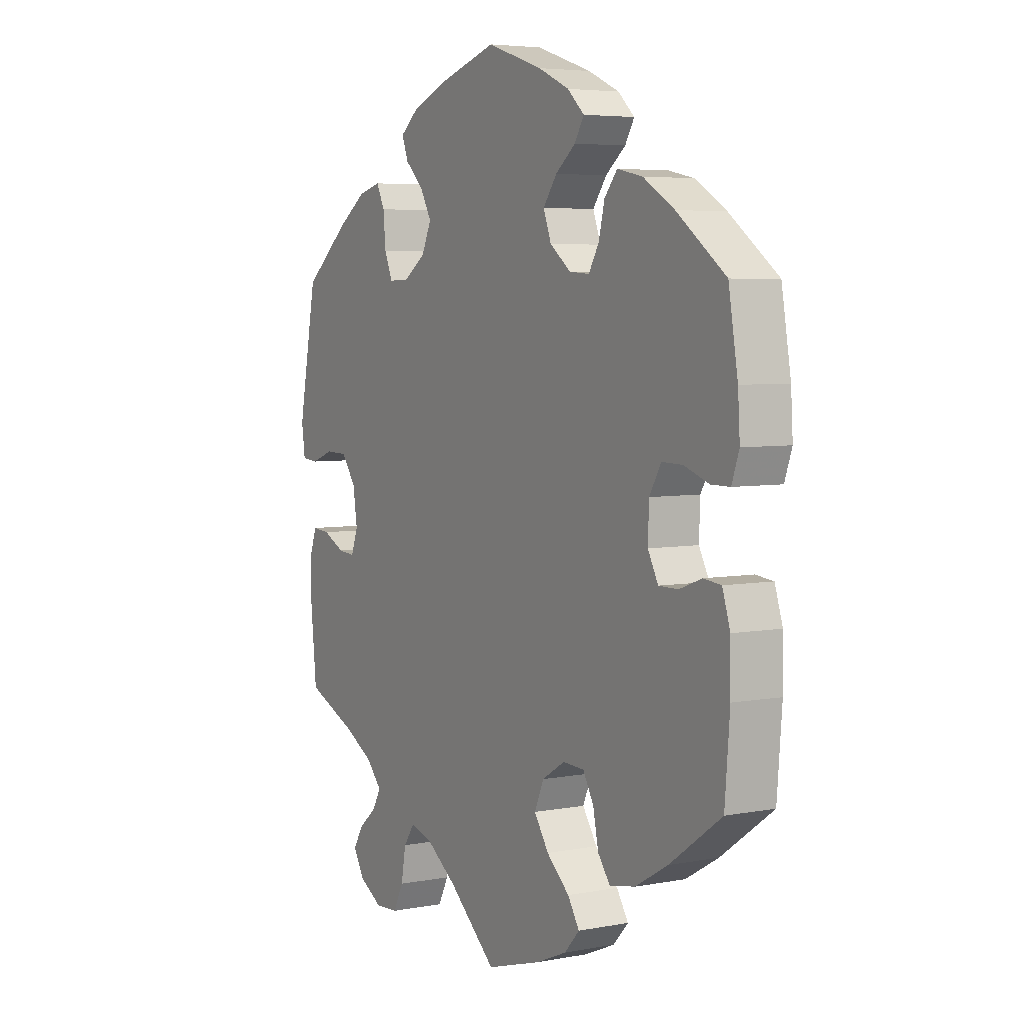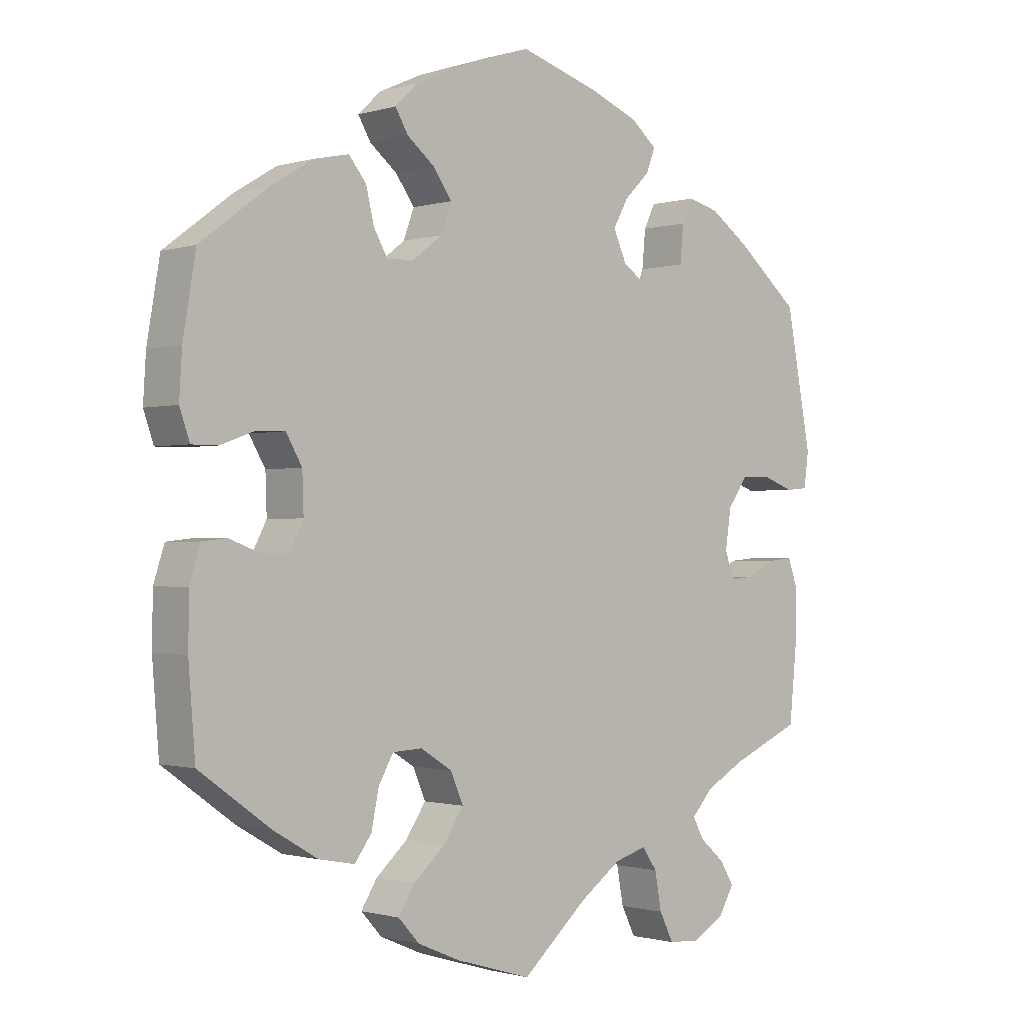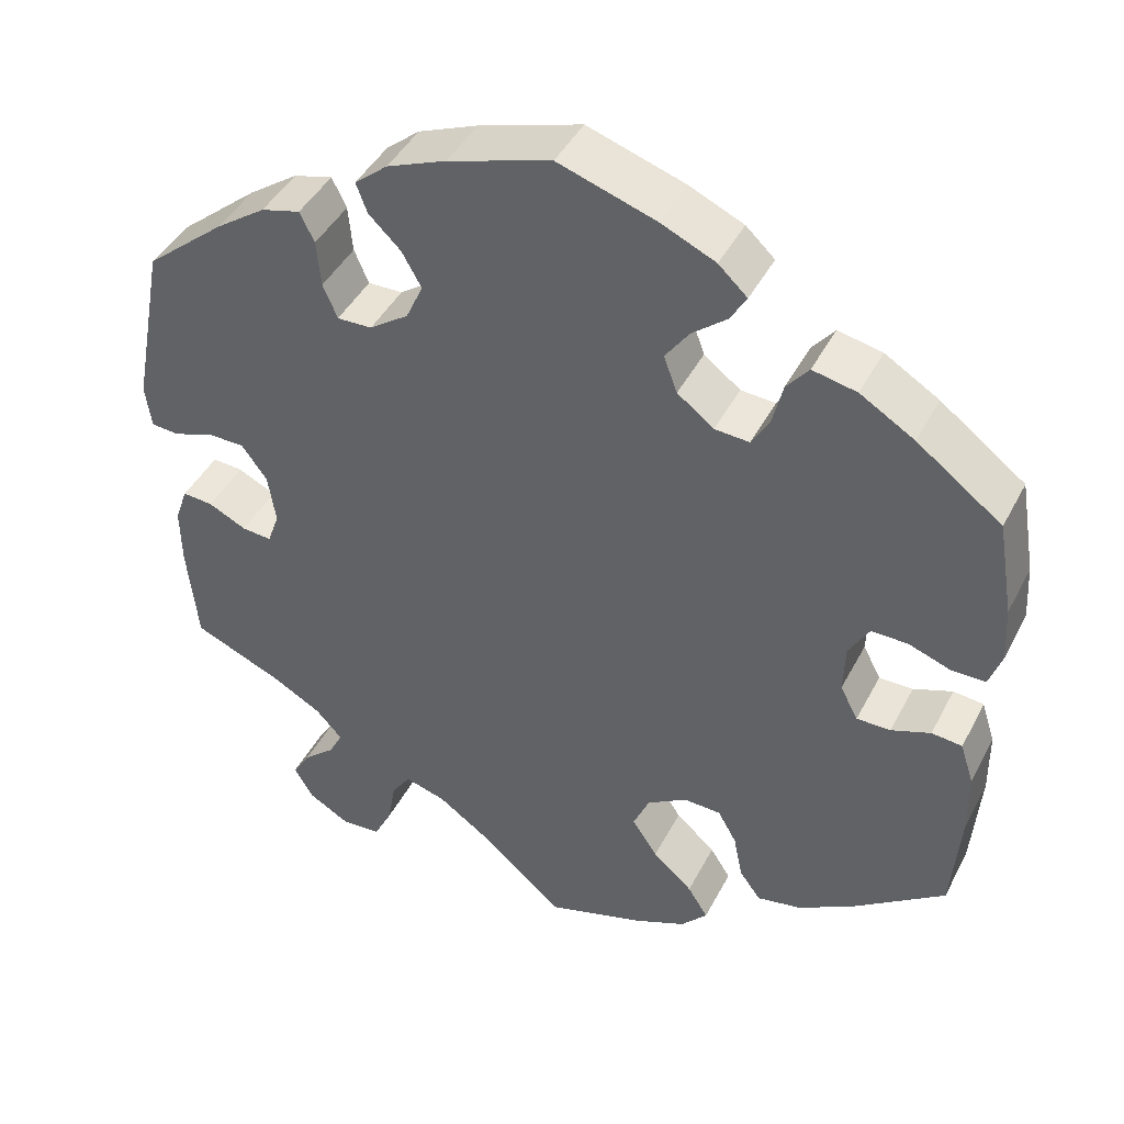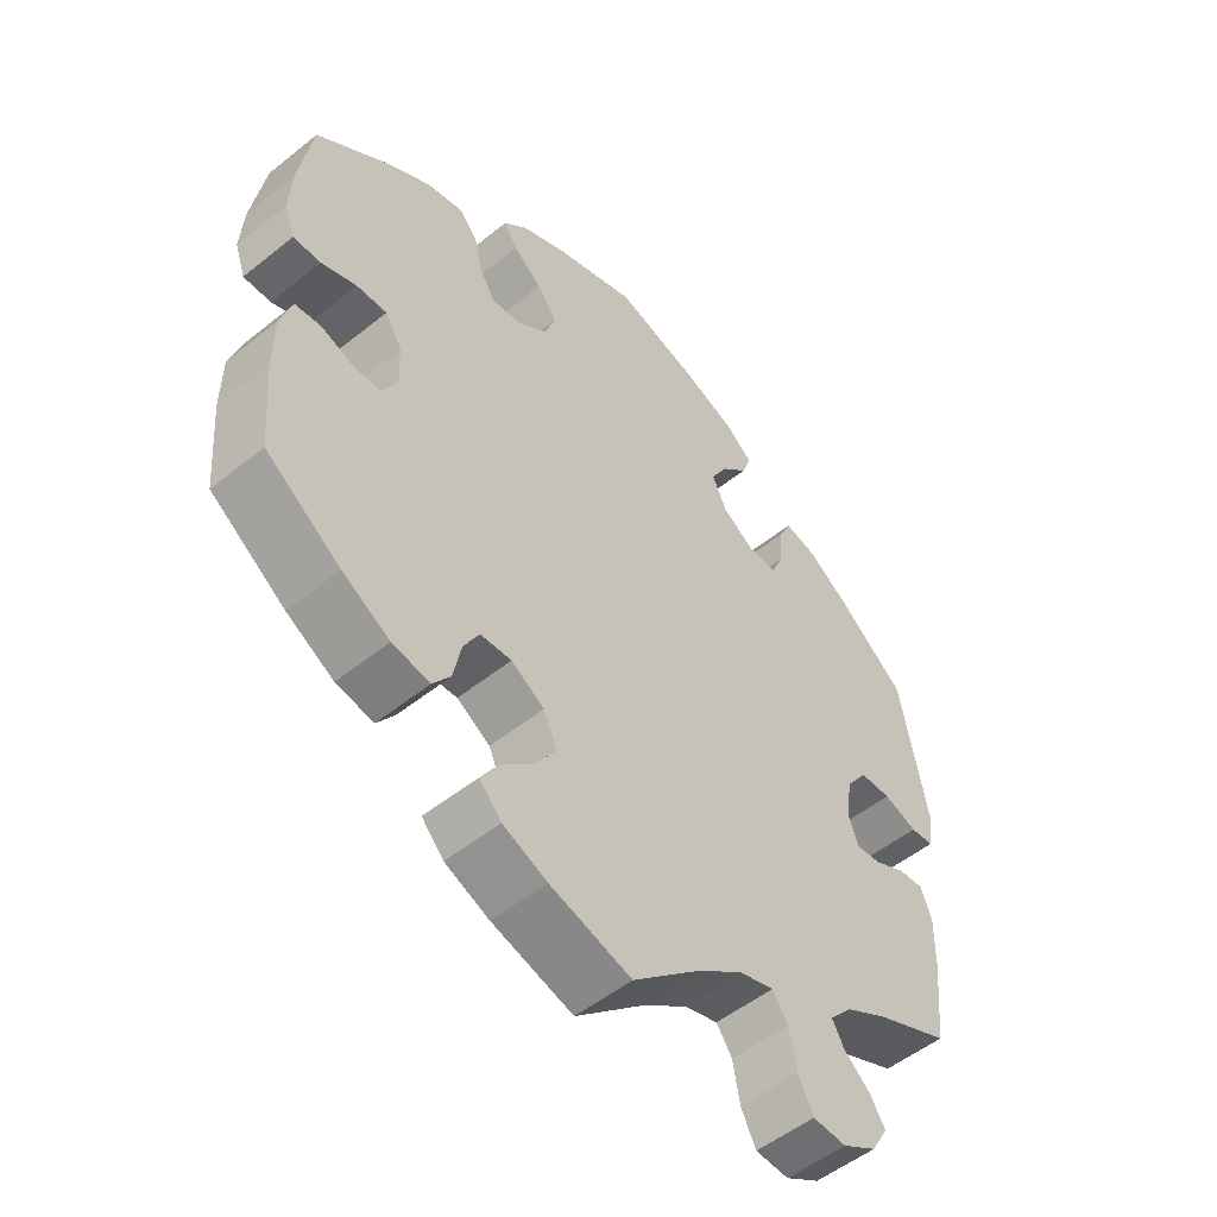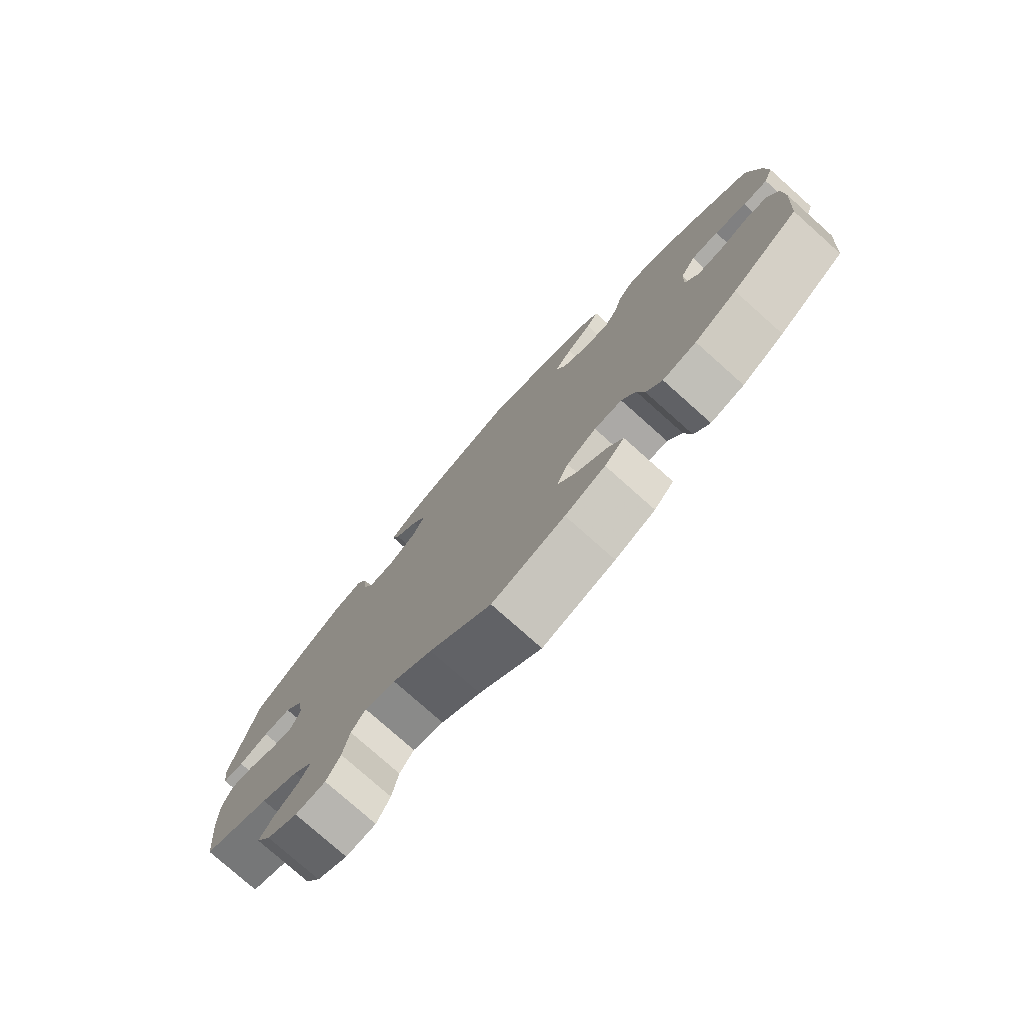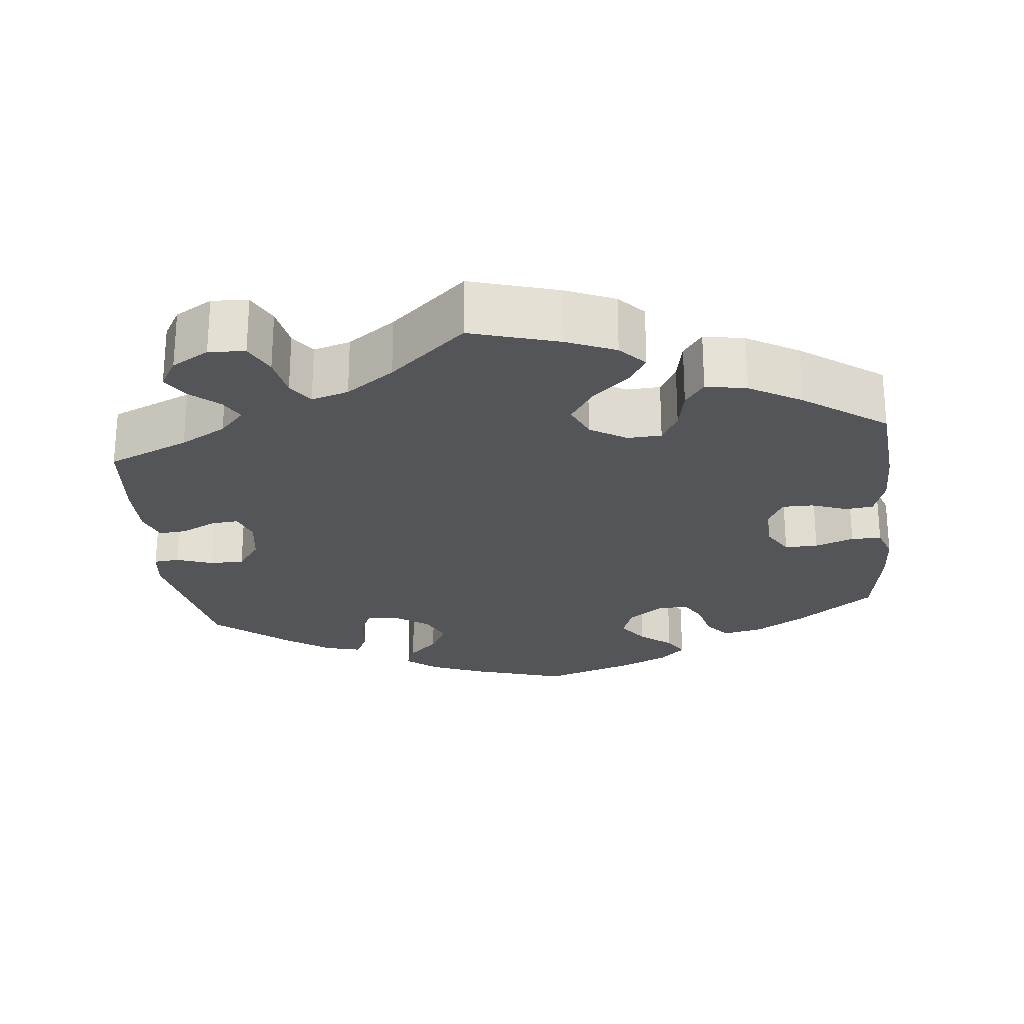
<metadata>
{"format":"obj","ext":"obj","renderer":"f3d","projection":"perspective","resolution":1024,"background":"white","views":[{"elev":5.1,"azim":-120.7,"up":"+Z"},{"elev":-1.0,"azim":-42.8,"up":"+Z"},{"elev":43.4,"azim":-154.1,"up":"+Z"},{"elev":-52.2,"azim":-49.0,"up":"+Z"},{"elev":-77.8,"azim":-131.7,"up":"+Z"},{"elev":-24.7,"azim":-173.7,"up":"+Y"}]}
</metadata>
<code>
v 0.396 0.07 -0.334
v 0.337 0.07 -0.367
v 0.305 0.07 -0.402
v 0.322 0.07 -0.433
v 0.359 0.07 -0.465
v 0.38 0.07 -0.499
v 0.357 0.07 -0.538
v 0.309 0.07 -0.566
v 0.262 0.07 -0.563
v 0.241 0.07 -0.521
v 0.231 0.07 -0.466
v 0.209 0.07 -0.434
v 0.161 0.07 -0.448
v 0.099 0.07 -0.492
v 0.001 0.07 -0.578
v -0.113 0.07 -0.544
v -0.176 0.07 -0.517
v -0.207 0.07 -0.483
v -0.183 0.07 -0.445
v -0.136 0.07 -0.403
v -0.106 0.07 -0.358
v -0.125 0.07 -0.314
v -0.172 0.07 -0.285
v -0.216 0.07 -0.287
v -0.238 0.07 -0.326
v -0.249 0.07 -0.38
v -0.274 0.07 -0.414
v -0.327 0.07 -0.404
v -0.394 0.07 -0.365
v -0.5 0.07 -0.289
v -0.51 0.07 -0.164
v -0.509 0.07 -0.089
v -0.493 0.07 -0.039
v -0.457 0.07 -0.035
v -0.411 0.07 -0.052
v -0.371 0.07 -0.052
v -0.35 0.07 -0.012
v -0.352 0.07 0.046
v -0.376 0.07 0.087
v -0.419 0.07 0.086
v -0.469 0.07 0.068
v -0.508 0.07 0.068
v -0.523 0.07 0.111
v -0.519 0.07 0.177
v -0.5 0.07 0.289
v -0.4 0.07 0.364
v -0.336 0.07 0.403
v -0.284 0.07 0.414
v -0.258 0.07 0.382
v -0.246 0.07 0.332
v -0.225 0.07 0.296
v -0.184 0.07 0.299
v -0.141 0.07 0.332
v -0.125 0.07 0.375
v -0.153 0.07 0.414
v -0.194 0.07 0.447
v -0.213 0.07 0.479
v -0.179 0.07 0.511
v -0.115 0.07 0.54
v 0 0.07 0.578
v 0.121 0.07 0.541
v 0.191 0.07 0.513
v 0.23 0.07 0.481
v 0.217 0.07 0.446
v 0.179 0.07 0.409
v 0.156 0.07 0.368
v 0.176 0.07 0.324
v 0.222 0.07 0.292
v 0.263 0.07 0.291
v 0.28 0.07 0.331
v 0.285 0.07 0.386
v 0.302 0.07 0.421
v 0.348 0.07 0.409
v 0.407 0.07 0.368
v 0.501 0.07 0.29
v 0.539 0.07 0.09
v 0.532 0.07 0.039
v 0.499 0.07 0.036
v 0.452 0.07 0.053
v 0.408 0.07 0.052
v 0.378 0.07 0.011
v 0.369 0.07 -0.048
v 0.383 0.07 -0.087
v 0.418 0.07 -0.084
v 0.463 0.07 -0.062
v 0.499 0.07 -0.059
v 0.514 0.07 -0.101
v 0.513 0.07 -0.171
v 0.501 0.07 -0.289
v 0.396 0 -0.334
v 0.337 0 -0.367
v 0.305 0 -0.402
v 0.322 0 -0.433
v 0.359 0 -0.465
v 0.38 0 -0.499
v 0.357 0 -0.538
v 0.309 0 -0.566
v 0.262 0 -0.563
v 0.241 0 -0.521
v 0.231 0 -0.466
v 0.209 0 -0.434
v 0.161 0 -0.448
v 0.099 0 -0.492
v 0.001 0 -0.578
v -0.113 0 -0.544
v -0.176 0 -0.517
v -0.207 0 -0.483
v -0.183 0 -0.445
v -0.136 0 -0.403
v -0.106 0 -0.358
v -0.125 0 -0.314
v -0.172 0 -0.285
v -0.216 0 -0.287
v -0.238 0 -0.326
v -0.249 0 -0.38
v -0.274 0 -0.414
v -0.327 0 -0.404
v -0.394 0 -0.365
v -0.5 0 -0.289
v -0.51 0 -0.164
v -0.509 0 -0.089
v -0.493 0 -0.039
v -0.457 0 -0.035
v -0.411 0 -0.052
v -0.371 0 -0.052
v -0.35 0 -0.012
v -0.352 0 0.046
v -0.376 0 0.087
v -0.419 0 0.086
v -0.469 0 0.068
v -0.508 0 0.068
v -0.523 0 0.111
v -0.519 0 0.177
v -0.5 0 0.289
v -0.4 0 0.364
v -0.336 0 0.403
v -0.284 0 0.414
v -0.258 0 0.382
v -0.246 0 0.332
v -0.225 0 0.296
v -0.184 0 0.299
v -0.141 0 0.332
v -0.125 0 0.375
v -0.153 0 0.414
v -0.194 0 0.447
v -0.213 0 0.479
v -0.179 0 0.511
v -0.115 0 0.54
v 0 0 0.578
v 0.121 0 0.541
v 0.191 0 0.513
v 0.23 0 0.481
v 0.217 0 0.446
v 0.179 0 0.409
v 0.156 0 0.368
v 0.176 0 0.324
v 0.222 0 0.292
v 0.263 0 0.291
v 0.28 0 0.331
v 0.285 0 0.386
v 0.302 0 0.421
v 0.348 0 0.409
v 0.407 0 0.368
v 0.501 0 0.29
v 0.539 0 0.09
v 0.532 0 0.039
v 0.499 0 0.036
v 0.452 0 0.053
v 0.408 0 0.052
v 0.378 0 0.011
v 0.369 0 -0.048
v 0.383 0 -0.087
v 0.418 0 -0.084
v 0.463 0 -0.062
v 0.499 0 -0.059
v 0.514 0 -0.101
v 0.513 0 -0.171
v 0.501 0 -0.289
f 88 89 1
f 87 88 1 2
f 84 85 86 87
f 83 84 87 2
f 82 83 2 3
f 81 82 3
f 76 77 78 79
f 76 79 80
f 75 76 80
f 74 75 80 81
f 70 71 72 73
f 69 70 73 74
f 62 63 64 65
f 62 65 66
f 61 62 66
f 60 61 66
f 59 60 66 67
f 55 56 57 58
f 54 55 58 59
f 47 48 49 50
f 47 50 51
f 46 47 51
f 45 46 51
f 44 45 51
f 43 44 51 52
f 40 41 42 43
f 39 40 43 52
f 32 33 34 35
f 32 35 36
f 31 32 36
f 30 31 36
f 29 30 36
f 28 29 36 37
f 25 26 27 28
f 24 25 28 37
f 17 18 19 20
f 17 20 21
f 14 15 16 17
f 13 14 17 21
f 12 13 21 22
f 8 9 10 11
f 8 11 12
f 7 8 12
f 4 5 6 7
f 3 4 7 12
f 69 74 81 3
f 54 59 67
f 53 54 67 68
f 38 39 52 53
f 38 53 68
f 23 24 37 38
f 23 38 68 69
f 22 23 69
f 3 12 22 69
f 90 178 177
f 91 90 177 176
f 176 175 174 173
f 91 176 173 172
f 92 91 172 171
f 92 171 170
f 168 167 166 165
f 169 168 165
f 169 165 164
f 170 169 164 163
f 162 161 160 159
f 163 162 159 158
f 154 153 152 151
f 155 154 151
f 155 151 150
f 155 150 149
f 156 155 149 148
f 147 146 145 144
f 148 147 144 143
f 139 138 137 136
f 140 139 136
f 140 136 135
f 140 135 134
f 140 134 133
f 141 140 133 132
f 132 131 130 129
f 141 132 129 128
f 124 123 122 121
f 125 124 121
f 125 121 120
f 125 120 119
f 125 119 118
f 126 125 118 117
f 117 116 115 114
f 126 117 114 113
f 109 108 107 106
f 110 109 106
f 106 105 104 103
f 110 106 103 102
f 111 110 102 101
f 100 99 98 97
f 101 100 97
f 101 97 96
f 96 95 94 93
f 101 96 93 92
f 92 170 163 158
f 156 148 143
f 157 156 143 142
f 142 141 128 127
f 157 142 127
f 127 126 113 112
f 158 157 127 112
f 158 112 111
f 158 111 101 92
f 1 90 91 2
f 2 91 92 3
f 3 92 93 4
f 4 93 94 5
f 5 94 95 6
f 6 95 96 7
f 7 96 97 8
f 8 97 98 9
f 9 98 99 10
f 10 99 100 11
f 11 100 101 12
f 12 101 102 13
f 13 102 103 14
f 14 103 104 15
f 15 104 105 16
f 16 105 106 17
f 17 106 107 18
f 18 107 108 19
f 19 108 109 20
f 20 109 110 21
f 21 110 111 22
f 22 111 112 23
f 23 112 113 24
f 24 113 114 25
f 25 114 115 26
f 26 115 116 27
f 27 116 117 28
f 28 117 118 29
f 29 118 119 30
f 30 119 120 31
f 31 120 121 32
f 32 121 122 33
f 33 122 123 34
f 34 123 124 35
f 35 124 125 36
f 36 125 126 37
f 37 126 127 38
f 38 127 128 39
f 39 128 129 40
f 40 129 130 41
f 41 130 131 42
f 42 131 132 43
f 43 132 133 44
f 44 133 134 45
f 45 134 135 46
f 46 135 136 47
f 47 136 137 48
f 48 137 138 49
f 49 138 139 50
f 50 139 140 51
f 51 140 141 52
f 52 141 142 53
f 53 142 143 54
f 54 143 144 55
f 55 144 145 56
f 56 145 146 57
f 57 146 147 58
f 58 147 148 59
f 59 148 149 60
f 60 149 150 61
f 61 150 151 62
f 62 151 152 63
f 63 152 153 64
f 64 153 154 65
f 65 154 155 66
f 66 155 156 67
f 67 156 157 68
f 68 157 158 69
f 69 158 159 70
f 70 159 160 71
f 71 160 161 72
f 72 161 162 73
f 73 162 163 74
f 74 163 164 75
f 75 164 165 76
f 76 165 166 77
f 77 166 167 78
f 78 167 168 79
f 79 168 169 80
f 80 169 170 81
f 81 170 171 82
f 82 171 172 83
f 83 172 173 84
f 84 173 174 85
f 85 174 175 86
f 86 175 176 87
f 87 176 177 88
f 88 177 178 89
f 89 178 90 1

</code>
